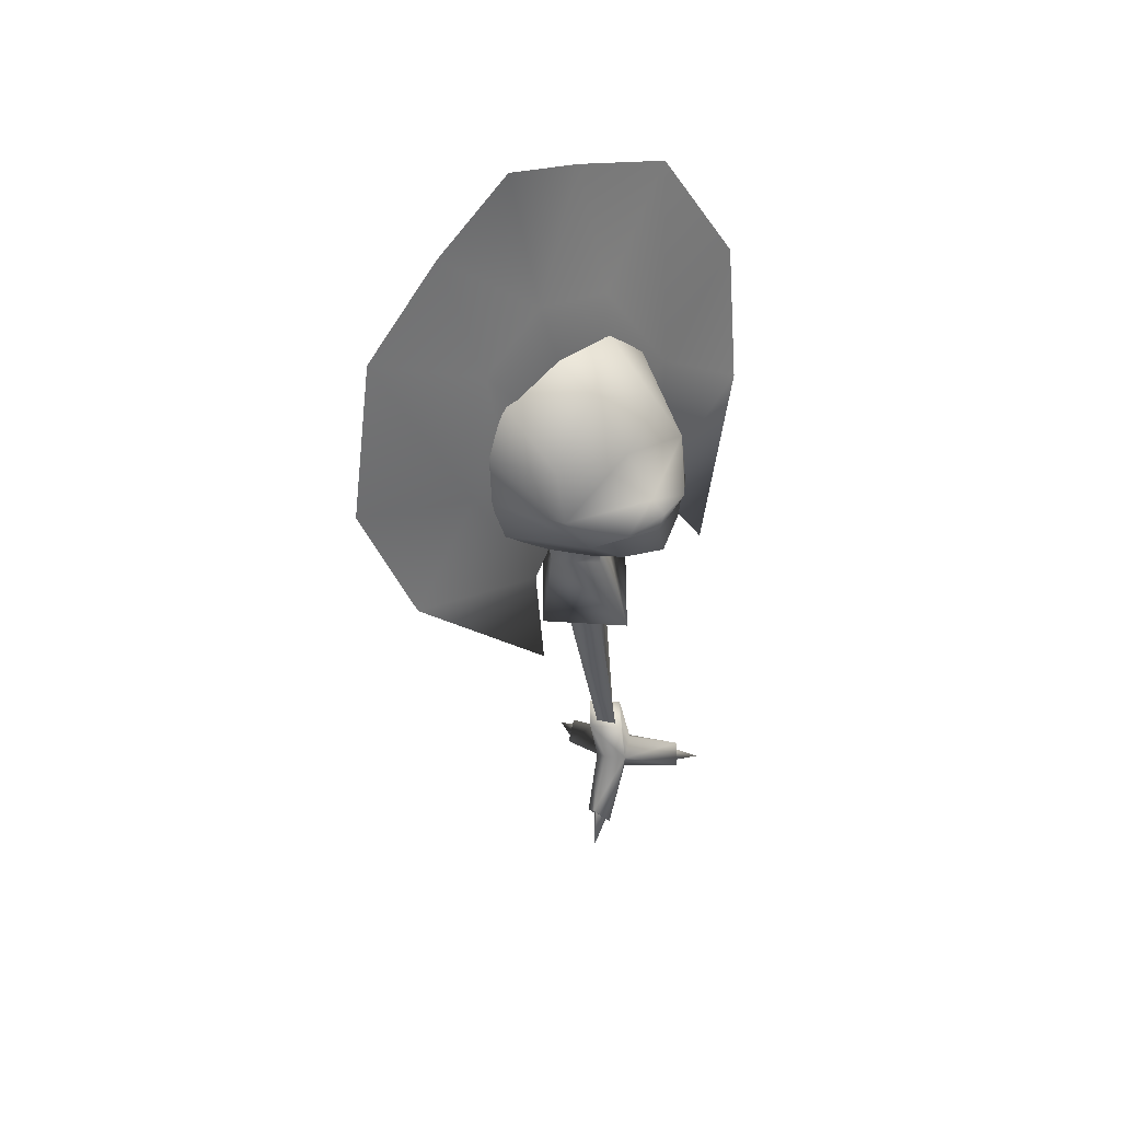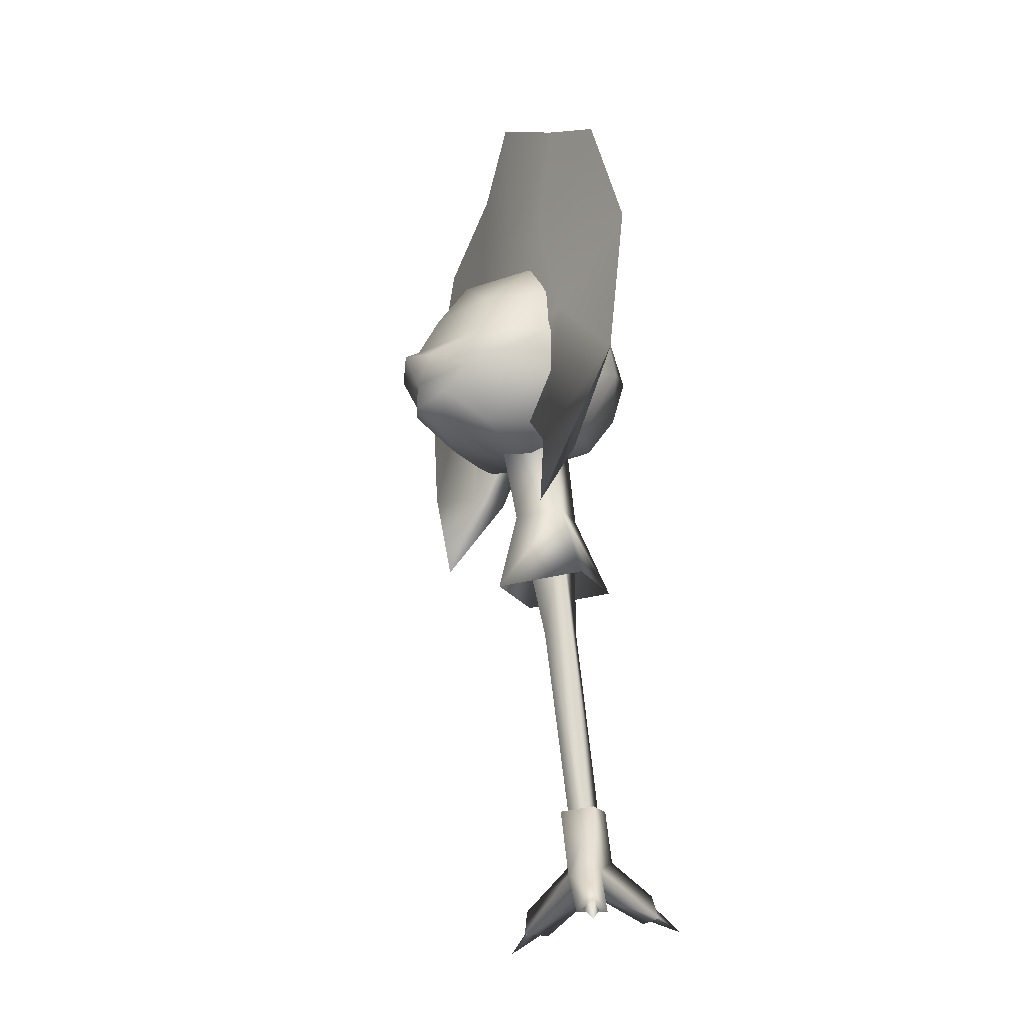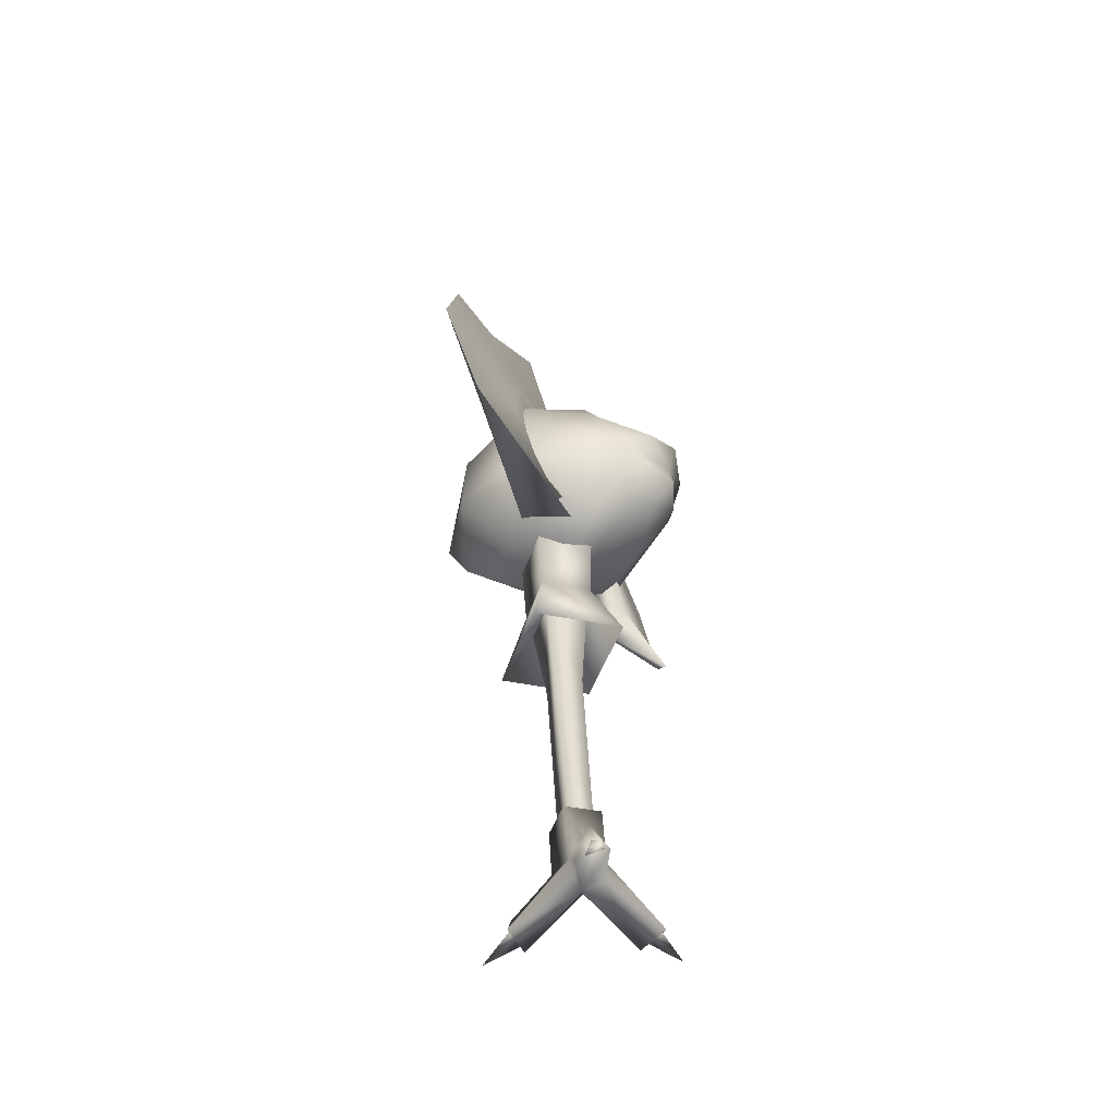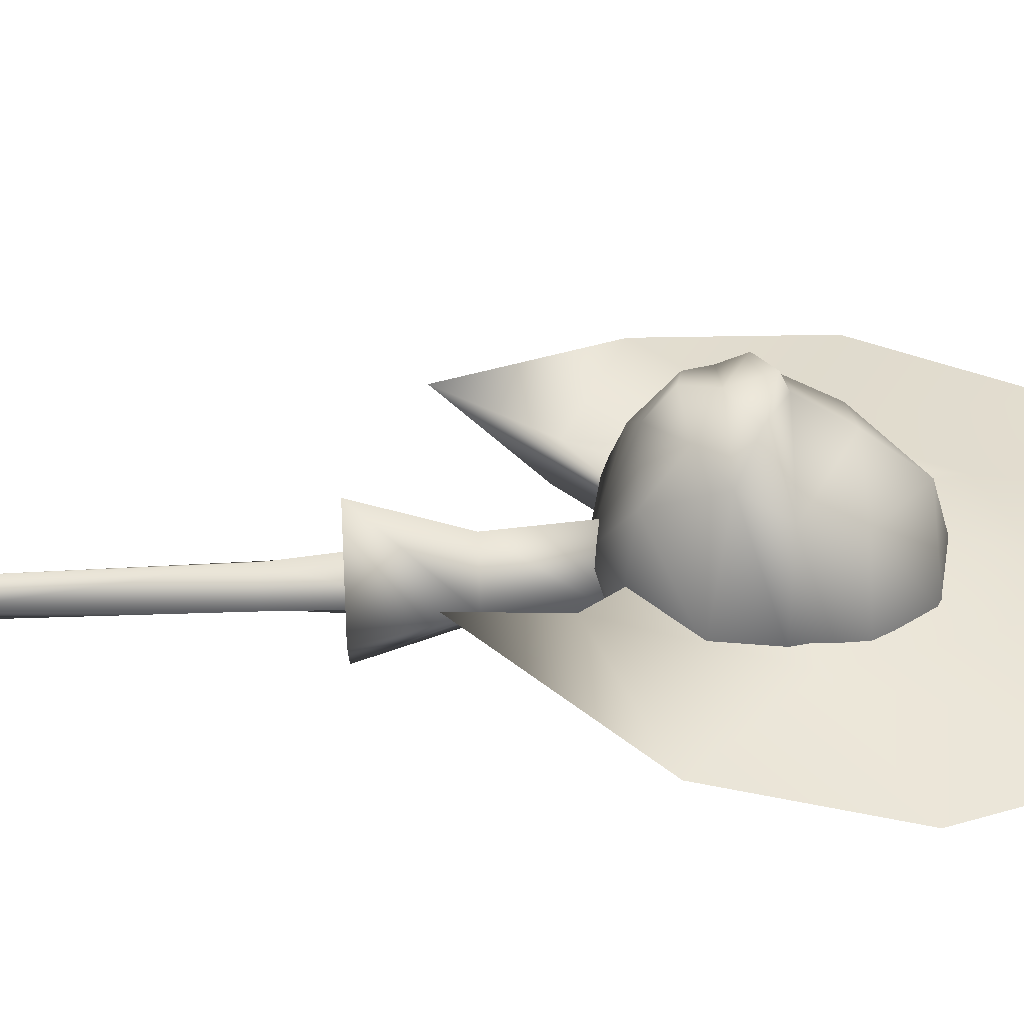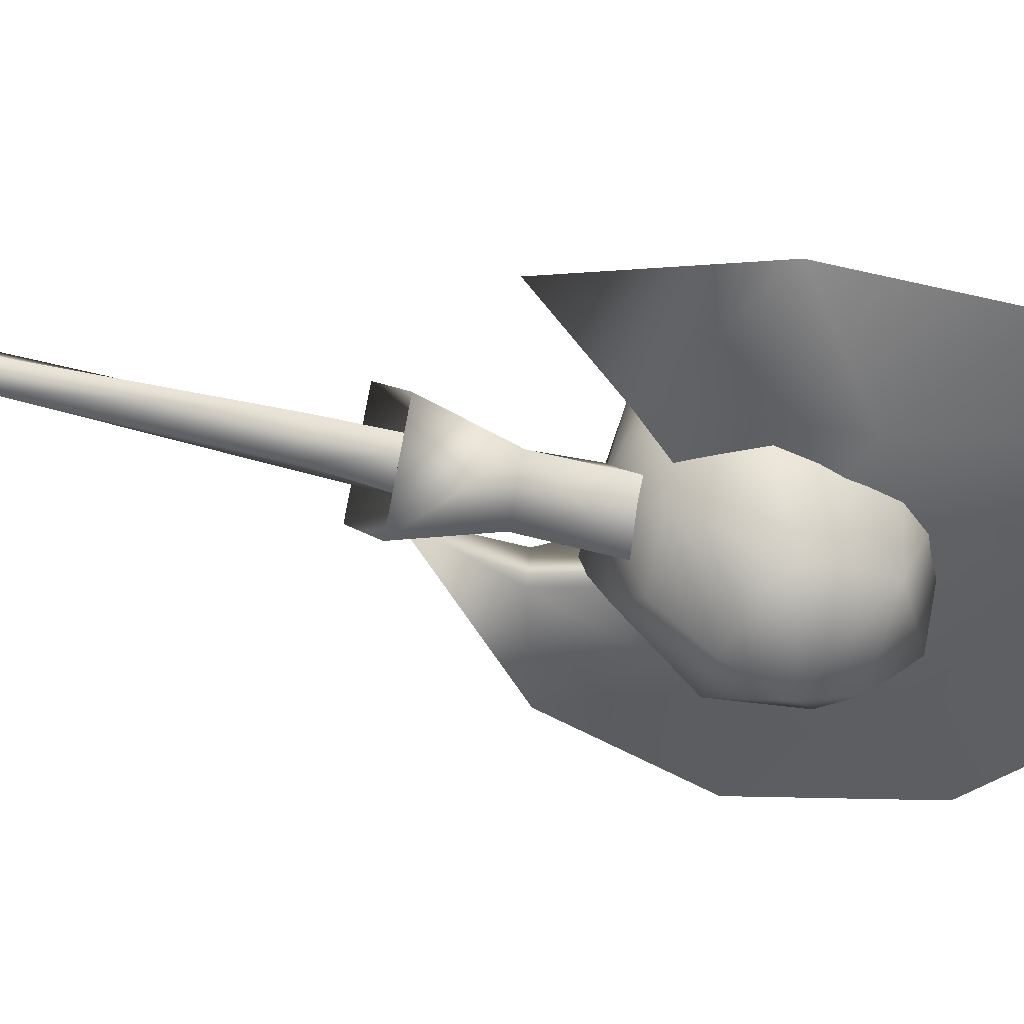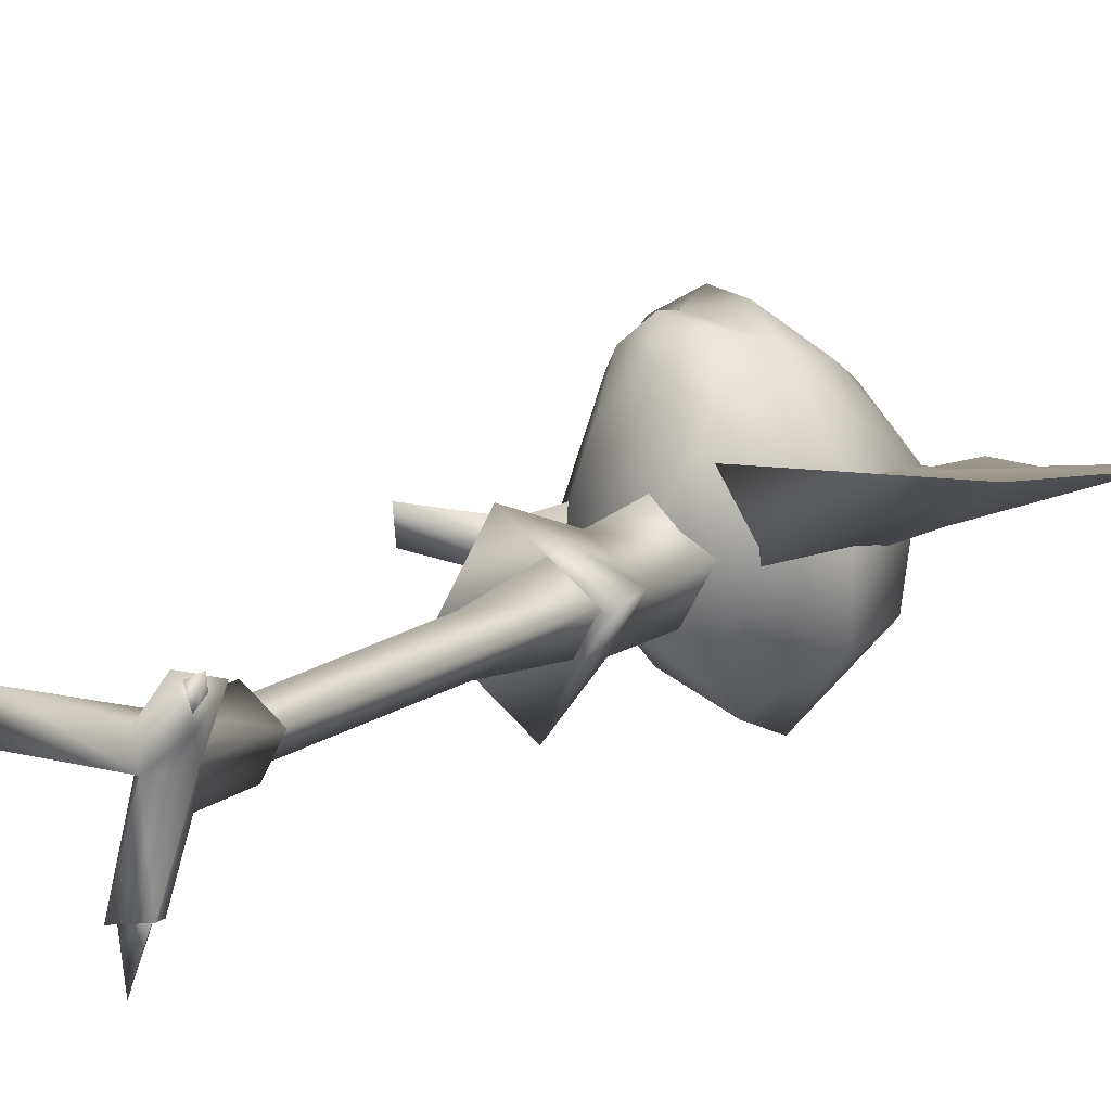
<metadata>
{"format":"obj","ext":"obj","renderer":"f3d","projection":"perspective","resolution":1024,"background":"white","views":[{"elev":44.7,"azim":127.1,"up":"+Z"},{"elev":-13.7,"azim":-130.2,"up":"+Z"},{"elev":-64.1,"azim":105.3,"up":"+Z"},{"elev":52.2,"azim":-82.9,"up":"+Y"},{"elev":-32.4,"azim":-102.6,"up":"+Y"},{"elev":13.7,"azim":-138.1,"up":"+Y"}]}
</metadata>
<code>
g mesh00
v 6.528 4.477 -13.77
v 0.9243 2.351 -8.287
v 0.3543 0.4775 -9.572
v 4.954 6.197 -16.55
v -1.382 4.298 -9.362
v -2.557 1.024 -11.88
v 4.954 6.197 -16.55
v 4.852 2.304 -16.85
v 13.4 18.15 56.79
v 12.89 18.59 53.38
v 8.309 17.48 54.94
v -1.382 4.298 -9.362
v 0.04904 4.267 -1.223
v 2.124 0.3852 -1.594
v 11.72 15.3 50.9
v 8.372 3.114 47.33
v 5.691 12.42 51.39
v -6.009 -10.94 -16.32
v -4.406 -6.817 -12.45
v -6.083 -6.205 -14.13
v -2.438 2.539 30.35
v 2.865 -7.375 29.4
v 2.262 1.872 39.96
v 6.473 9.284 28.79
v 11.78 -0.6305 27.84
v 6.561 0.9359 39.83
v 14.29 13.93 67.2
v 14.23 8.856 73.25
v 21.06 8.751 65.99
v 7.347 -3.817 50.28
v 7.721 -4.659 54.67
v 3.841 1.89 49.84
v 20.74 6.431 33.37
v 18.7 3.657 44.17
v 34.63 -1.881 47.91
v 9.307 -3.406 60.85
v 25.09 -3.801 60.67
v 21.54 -4 76.63
v 8.309 17.48 54.94
v 5.331 16.26 58.38
v 9.448 18.96 60.03
v 14.41 19.51 60.83
v -1.95 3.842 -12.01
v -1.382 4.298 -9.362
v -8.166 9.073 -14.23
v 20.74 6.431 33.37
v 34.63 -1.881 47.91
v 17.66 -0.8037 43.58
v 9.307 -3.406 60.85
v 0.9243 2.351 -8.287
v 0.3543 0.4775 -9.572
v 2.124 0.3852 -1.594
v -2.538 -2.266 -7.622
v 0.3543 0.4775 -9.572
v 6.009 12.11 68.65
v 5.206 4.152 74.84
v 0.5235 6.143 69.61
v 2.004 -5.769 69.33
v 22 10.67 60.07
v 4.582 3.151 -16.38
v 8.058 5.827 -19.14
v 5.429 4.092 -14.75
v 4.417 5.542 -15.79
v -0.6559 1.006 -1.102
v -3.437 1.626 -0.613
v -1.362 -2.256 -0.9844
v -2.976 -7.29 -15.31
v -4.428 -7.452 -11.78
v -6.751 -6.448 -14.64
v 4.852 2.304 -16.85
v -2.557 1.024 -11.88
v 22.5 1.292 52.94
v 16.08 -9.92 57.17
v 17.49 1.976 47.64
v 8.058 5.827 -19.14
v 4.582 3.151 -16.38
v 4.417 5.542 -15.79
v -4.428 -7.452 -11.78
v -2.538 -2.266 -7.622
v -9.132 5.995 -13.73
v -12.16 9.949 -15.16
v -7.894 8.11 -13.45
v -10.12 5.694 -14.2
v -2.558 6.881 57.36
v 0.2525 5.819 50.68
v 8.372 3.114 47.33
v -9.473 8.045 -10.94
v -3.794 3.403 -7.451
v -4.503 1.561 -8.711
v 4.657 3.622 79.87
v 14.11 1.089 82.33
v 11.72 6.939 61.46
v 22.38 -0.3298 76.74
v 16.84 15.58 53.43
v -4.33 2.759 65.87
v -2.37 3.664 47.12
v -15.82 9.37 56.83
v -5.339 12.25 37.98
v 2.263 -2.133 50.91
v 8.372 3.114 47.33
v 6.577 -7.276 50.28
v -5.339 12.25 37.98
v -15.82 9.37 56.83
v -1.22 8.1 47.69
v -3.374 6.87 66.09
v 11.72 6.939 61.46
v -3.437 1.626 -0.613
v -3.794 3.403 -7.451
v -4.503 1.561 -8.711
v -0.3396 -6.258 60.07
v 6.492 -11.98 55.74
v 12.57 -4.432 49.09
v 8.587 -12.42 68.16
v 17.31 -9.184 66.62
v 10.79 -7.061 73.83
v 12.96 1.307 75.59
v 20.49 0.7448 72.14
v 23.58 1.001 65.54
v 23.74 1.244 58.95
v 3.82 -0.04822 79.76
v 9.307 -3.406 60.85
v 13.43 -1.869 82.25
v 11.72 6.939 61.46
v 26.05 0.309 60.9
v 18.15 17.02 58.49
v 20 12.99 55.79
v 16.84 15.58 53.43
v 10.64 0.001786 38.47
v 5.472 -3.589 39.38
v 2.865 -7.375 29.4
v 2.262 1.872 39.96
v 20 12.99 55.79
v 18.15 17.02 58.49
v 14.14 17.51 61.78
v 4.068 14.67 63.24
v 10.6 -4.729 69.84
v 5.845 7.707 70.75
v 7.721 -4.659 54.67
v 5.035 12.45 55.18
v 3.841 1.89 49.84
v 15.82 10.16 49.6
v 16.84 15.58 53.43
v -3.276 -6.831 -14.62
v 2.865 -7.375 29.4
v 6.561 0.9359 39.83
v 11.78 -0.6305 27.84
v 3.841 1.89 49.84
v 5.035 12.45 55.18
v 9.35 6.274 48.87
v 17.6 9.644 52.96
v 12.54 -0.04941 48.3
v 6.561 0.9359 39.83
v 11.78 -0.6305 27.84
v 2.865 -7.375 29.4
v 17.6 9.644 52.96
v 7.721 -4.659 54.67
v 12.54 -0.04941 48.3
v 2.124 0.3852 -1.594
v 0.04904 4.267 -1.223
v -6.009 -10.94 -16.32
v -6.083 -6.205 -14.13
v -3.276 -6.831 -14.62
v 6.473 9.284 28.79
v -2.438 2.539 30.35
v 6.561 0.9359 39.83
v 9.209 0.206 35.55
v 5.07 -2.927 36.27
v 3.003 -1.392 22.64
v 2.609 1.678 36.72
v 0.6608 1.601 23.05
v 4.025 3.323 22.46
v 6.473 9.284 28.79
v 7.433 5.463 39.05
v -8.166 9.073 -14.23
v -10.12 5.694 -14.2
v -1.362 -2.256 -0.9844
v -3.437 1.626 -0.613
v -4.503 1.561 -8.711
v -7.894 8.11 -13.45
v -12.16 9.949 -15.16
v -8.879 7.063 -11.98
v -9.132 5.995 -13.73
v 5.035 12.45 55.18
v 5.845 7.707 70.75
v 20.07 4.534 68.24
v 10.6 -4.729 69.84
v -4.503 1.561 -8.711
v -2.557 1.024 -11.88
v 0.3543 0.4775 -9.572
v 5.331 16.26 58.38
v 8.309 17.48 54.94
v 12.89 18.59 53.38
v 20.74 6.431 33.37
v 17.66 -0.8037 43.58
v 18.7 3.657 44.17
v 9.307 -3.406 60.85
v 11.72 6.939 61.46
v -2.37 3.664 47.12
v -1.22 8.1 47.69
v -5.339 12.25 37.98
v 40.17 -5.329 65.51
v 35.82 -5.782 84.69
v 25.56 -4.004 93.51
v -16.2 7.241 75.47
v -6.419 3.637 92.16
v 5.919 0.3762 96.98
v 17.1 -0.6459 101.4
v 25.56 -4.004 93.51
v 35.82 -5.782 84.69
v 40.17 -5.329 65.51
v 17.1 -0.6459 101.4
v 5.919 0.3762 96.98
v -6.419 3.637 92.16
v -16.2 7.241 75.47
v -1.662 6.908 63.44
v 6.983 -14.64 61.88
v 14.41 19.51 60.83
v 9.448 18.96 60.03
v -1.328 -1.181 -2.145
v 0.5566 0.6924 -2.473
v 6.367 0.3286 22.04
v -0.38 3.196 -2.303
v -2.265 1.322 -1.975
v 6.747 4.811 35.99
v 12.54 -0.04941 48.3
v 10.64 0.001786 38.47
v 9.35 6.274 48.87
v 7.433 5.463 39.05
v 2.262 1.872 39.96
v 5.472 -3.589 39.38
f 1 2 3
f 1 4 5
f 6 7 8
f 9 10 11
f 12 13 14
f 15 16 17
f 18 19 20
f 21 22 23
f 24 25 26
f 27 28 29
f 30 31 32
f 33 34 35
f 36 37 38
f 2 1 5
f 39 40 9
f 9 40 41
f 9 41 42
f 7 43 44
f 44 43 45
f 46 47 48
f 48 47 37
f 48 37 49
f 12 14 50
f 50 14 51
f 52 53 54
f 28 55 56
f 56 55 57
f 56 57 58
f 29 59 27
f 60 61 62
f 62 61 63
f 64 65 66
f 67 68 69
f 4 1 70
f 70 1 3
f 70 3 71
f 72 73 74
f 75 76 77
f 69 78 79
f 79 78 67
f 80 81 82
f 7 6 43
f 43 6 83
f 43 83 45
f 84 17 85
f 85 17 86
f 5 87 88
f 88 87 89
f 90 91 92
f 92 91 93
f 10 9 94
f 49 95 96
f 96 95 97
f 96 97 98
f 99 100 101
f 102 103 104
f 104 103 105
f 104 105 106
f 13 12 107
f 107 12 108
f 107 108 109
f 110 99 111
f 111 99 101
f 111 101 112
f 112 101 100
f 113 114 115
f 116 115 117
f 117 115 114
f 117 114 118
f 118 114 119
f 120 121 122
f 122 121 38
f 120 95 36
f 123 93 34
f 34 93 124
f 34 124 35
f 42 125 9
f 9 125 126
f 9 126 127
f 128 129 130
f 130 129 131
f 132 133 59
f 59 133 134
f 59 134 27
f 27 134 135
f 136 137 138
f 138 137 139
f 138 139 140
f 16 15 141
f 141 15 142
f 141 142 132
f 19 18 143
f 144 145 146
f 147 148 149
f 149 148 150
f 149 150 151
f 22 21 152
f 153 128 154
f 155 156 157
f 123 105 90
f 66 158 64
f 64 158 159
f 64 159 65
f 160 161 162
f 131 163 164
f 164 163 165
f 166 167 168
f 168 167 169
f 168 169 170
f 170 169 171
f 128 172 173
f 173 172 131
f 5 174 87
f 87 174 175
f 87 175 89
f 89 175 71
f 52 176 53
f 53 176 177
f 53 177 178
f 179 180 181
f 181 180 182
f 25 24 128
f 183 184 155
f 155 184 185
f 155 185 156
f 156 185 186
f 79 187 69
f 69 187 188
f 69 188 67
f 67 188 189
f 67 189 79
f 84 190 17
f 17 190 191
f 17 191 15
f 15 191 192
f 15 192 142
f 193 194 195
f 195 194 196
f 195 196 197
f 197 196 198
f 197 198 199
f 199 198 200
f 47 201 37
f 37 201 202
f 37 202 38
f 38 202 203
f 38 203 122
f 103 204 105
f 105 204 205
f 105 205 90
f 90 205 206
f 90 206 91
f 206 207 91
f 91 207 208
f 91 208 93
f 93 208 209
f 93 209 124
f 124 209 210
f 124 210 35
f 203 211 122
f 122 211 212
f 122 212 120
f 120 212 213
f 120 213 95
f 95 213 214
f 95 214 97
f 28 27 55
f 55 27 135
f 55 135 57
f 57 135 215
f 57 215 58
f 58 215 110
f 58 110 216
f 216 110 111
f 216 111 73
f 73 111 112
f 73 112 74
f 133 217 134
f 134 217 218
f 134 218 135
f 135 218 190
f 135 190 215
f 215 190 84
f 215 84 110
f 110 84 85
f 110 85 99
f 99 85 86
f 72 119 73
f 73 119 114
f 73 114 216
f 216 114 113
f 216 113 58
f 58 113 115
f 58 115 56
f 56 115 116
f 56 116 28
f 28 116 117
f 28 117 29
f 29 117 118
f 29 118 59
f 59 118 119
f 59 119 132
f 132 119 72
f 132 72 141
f 141 72 74
f 141 74 86
f 86 74 112
f 219 220 221
f 221 220 222
f 221 222 171
f 171 222 223
f 171 223 170
f 170 223 219
f 170 219 168
f 168 219 221
f 168 221 166
f 166 221 171
f 166 171 224
f 224 171 169
f 31 30 225
f 225 30 226
f 225 226 227
f 227 226 228
f 227 228 32
f 32 228 229
f 32 229 30
f 30 229 230
f 30 230 226
g mesh01

</code>
